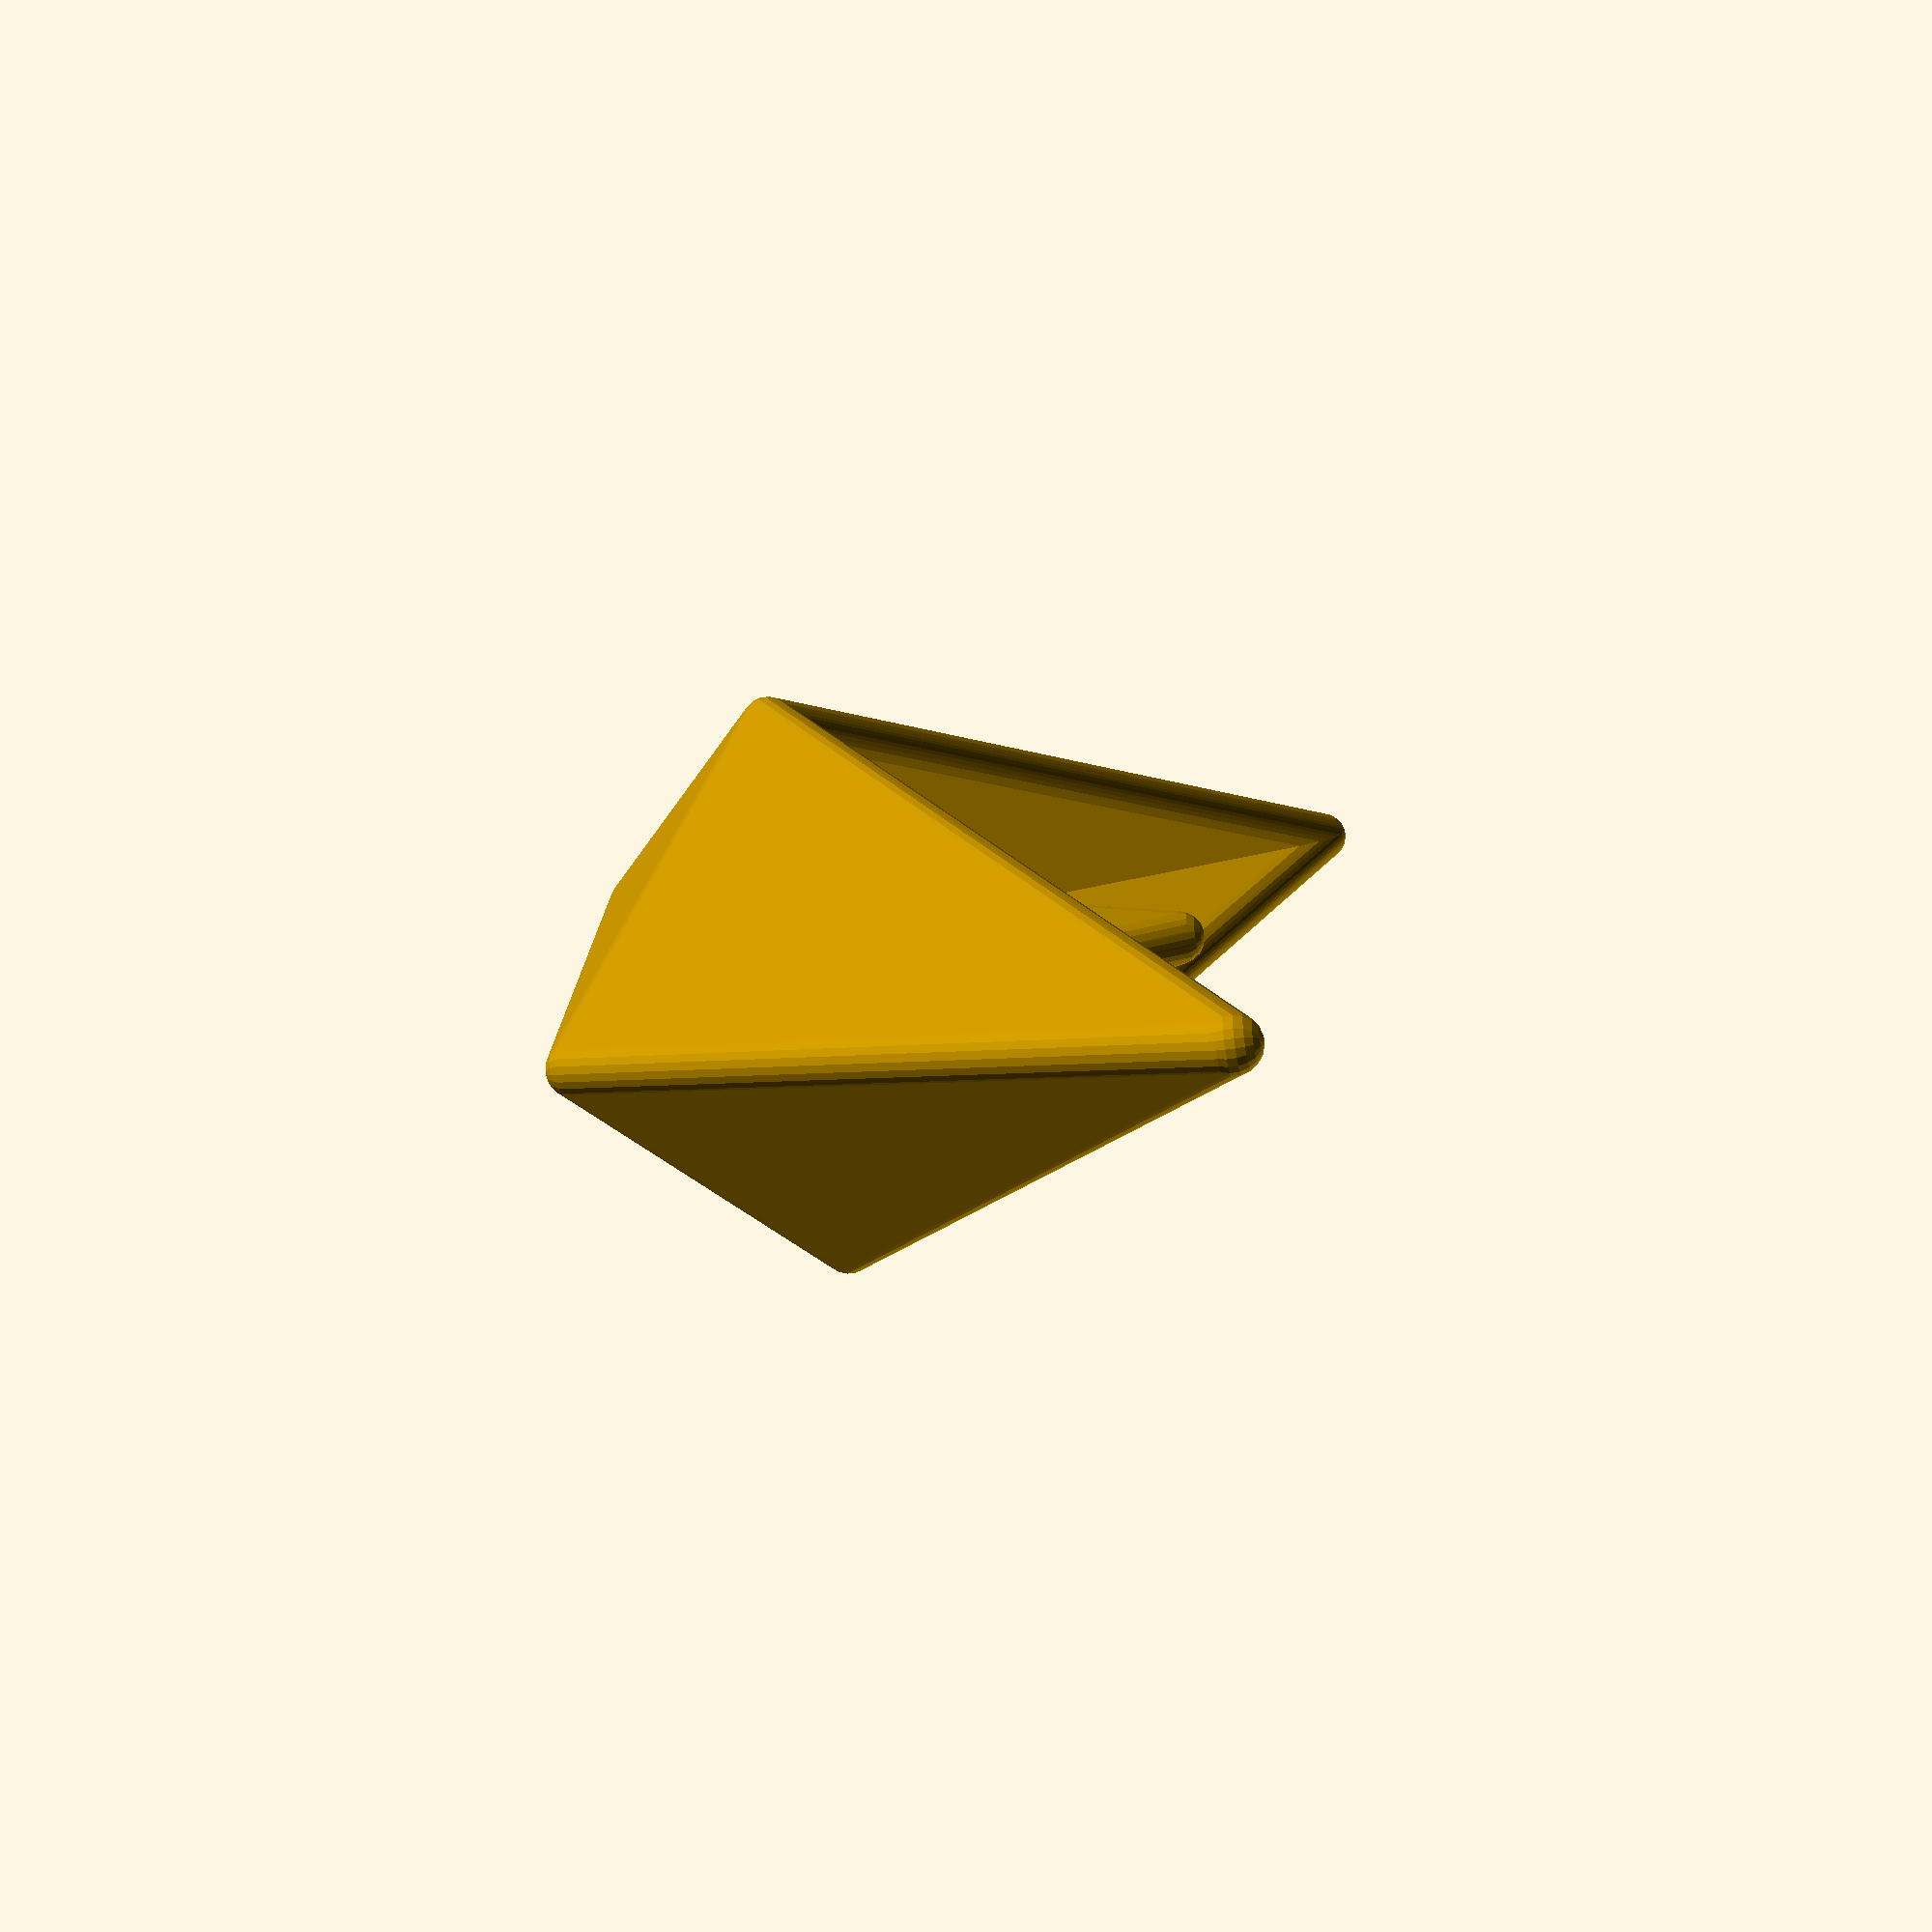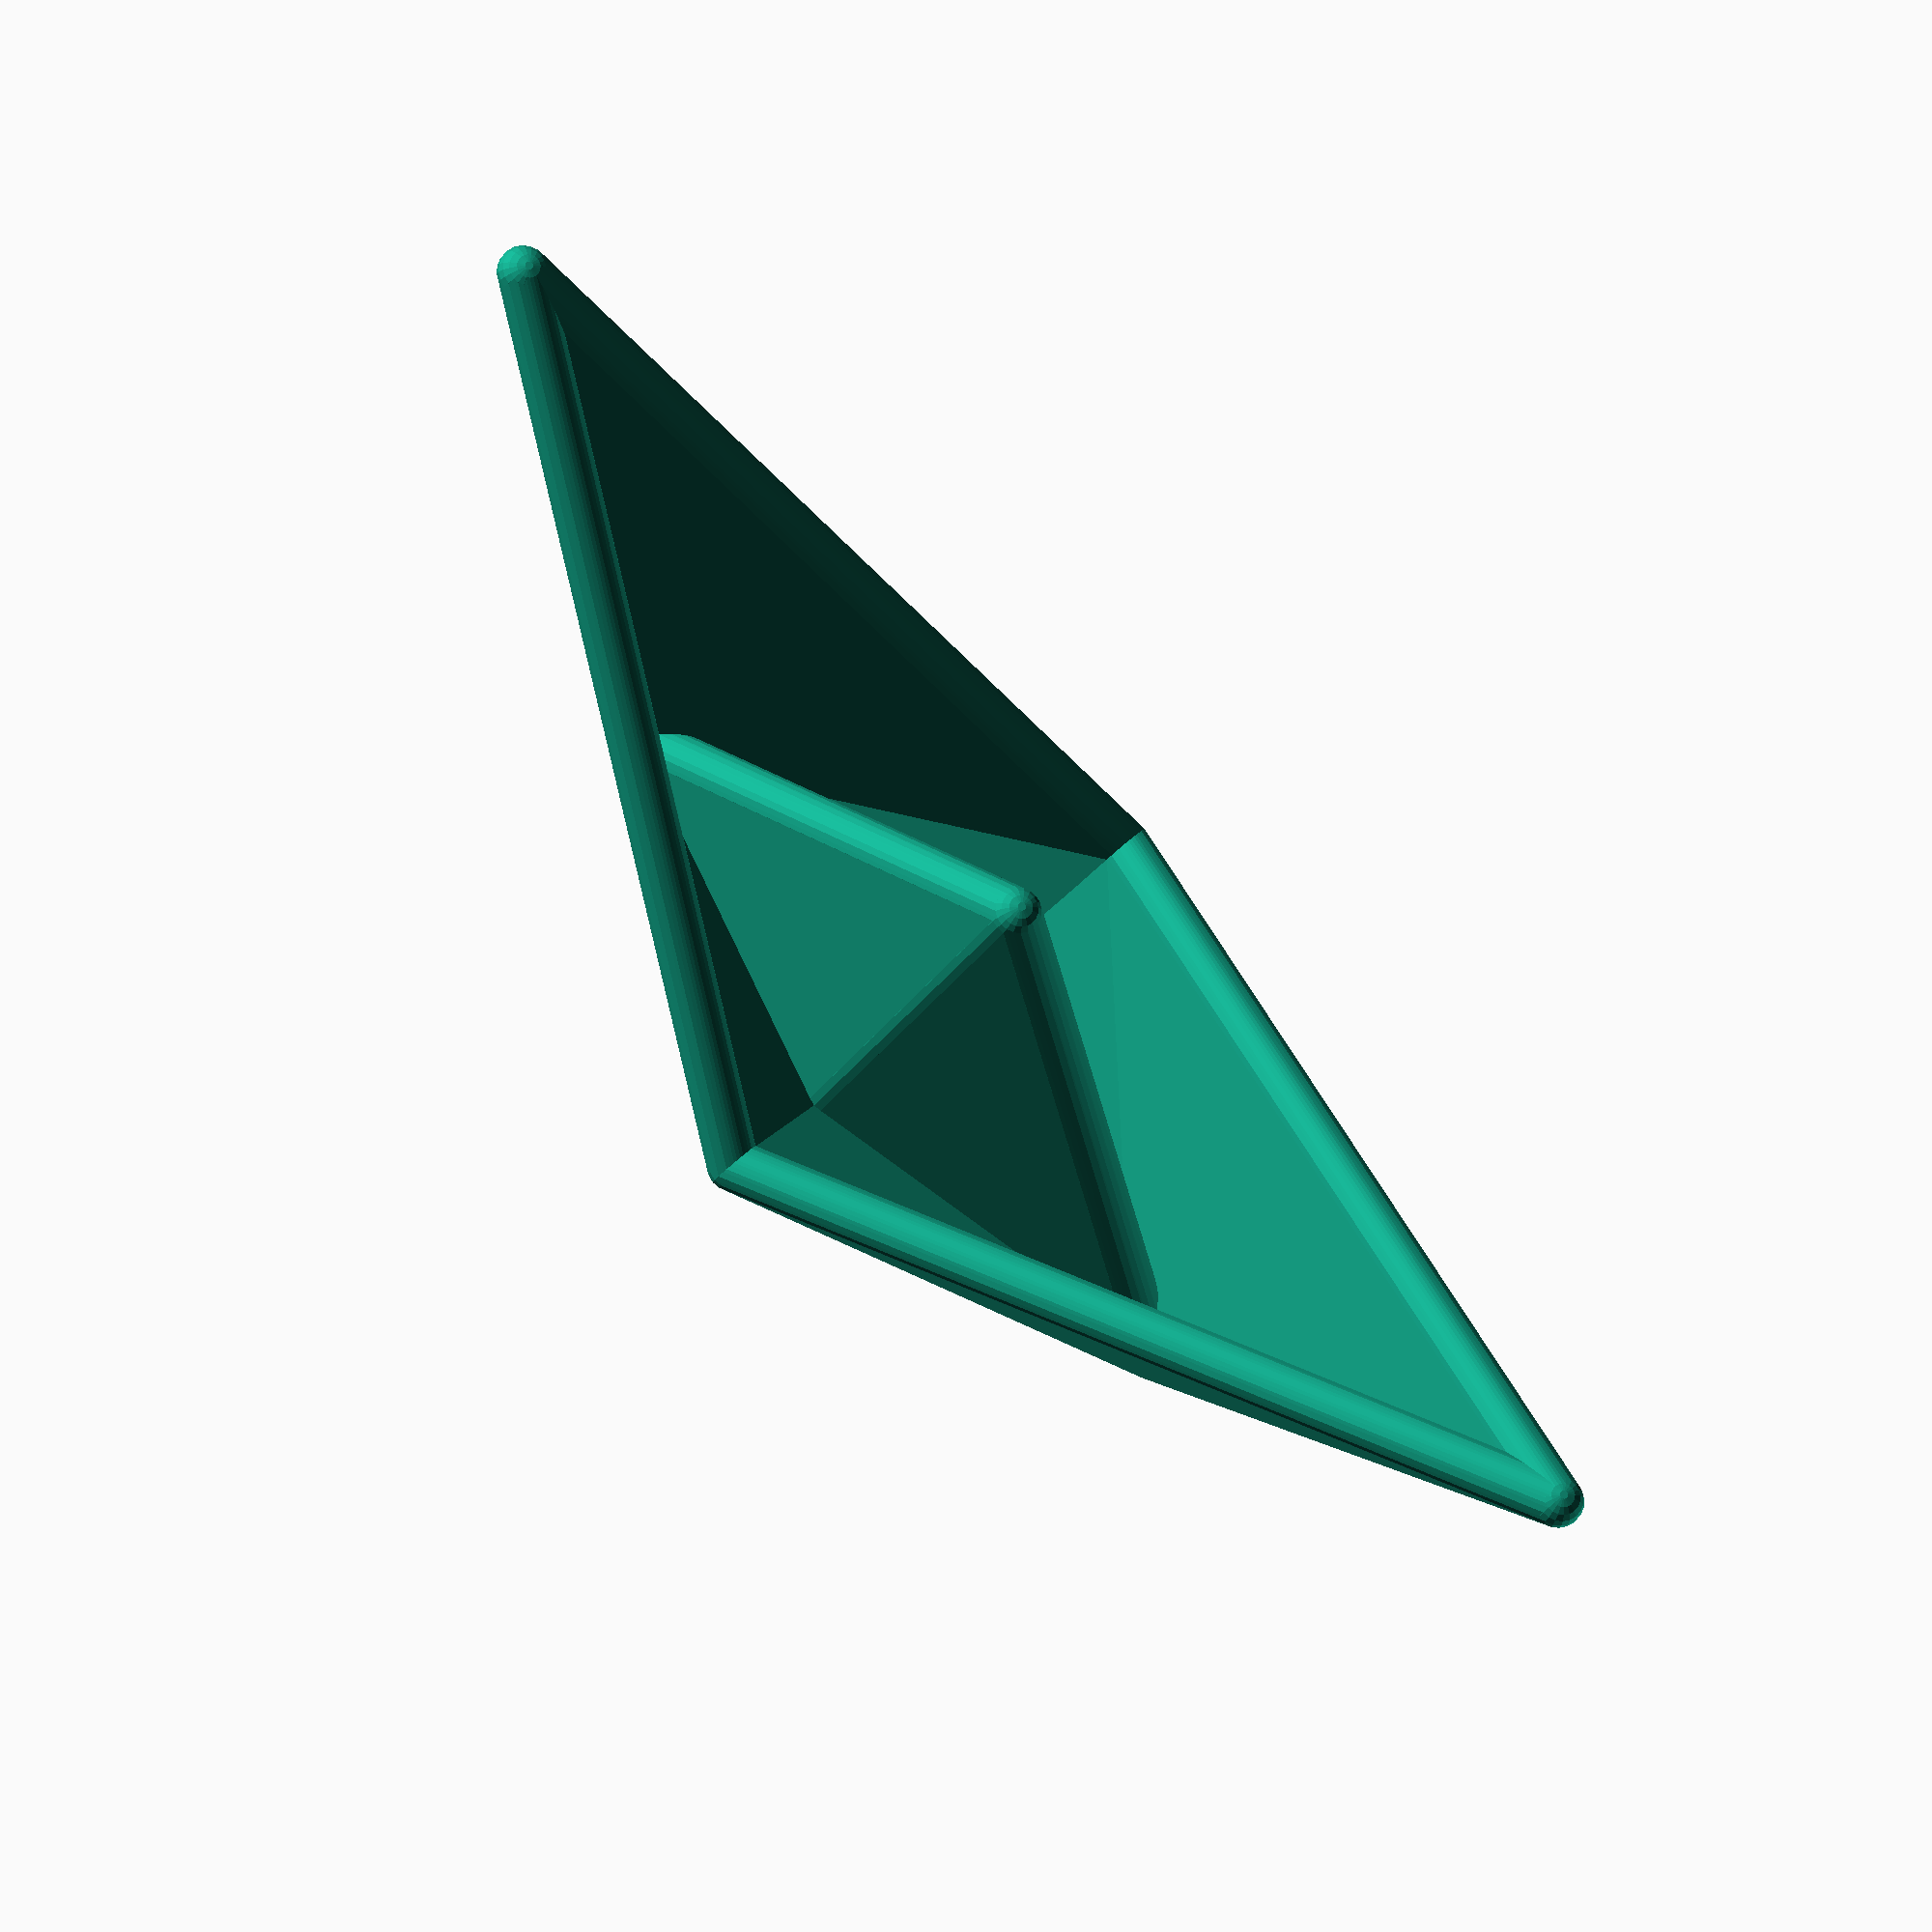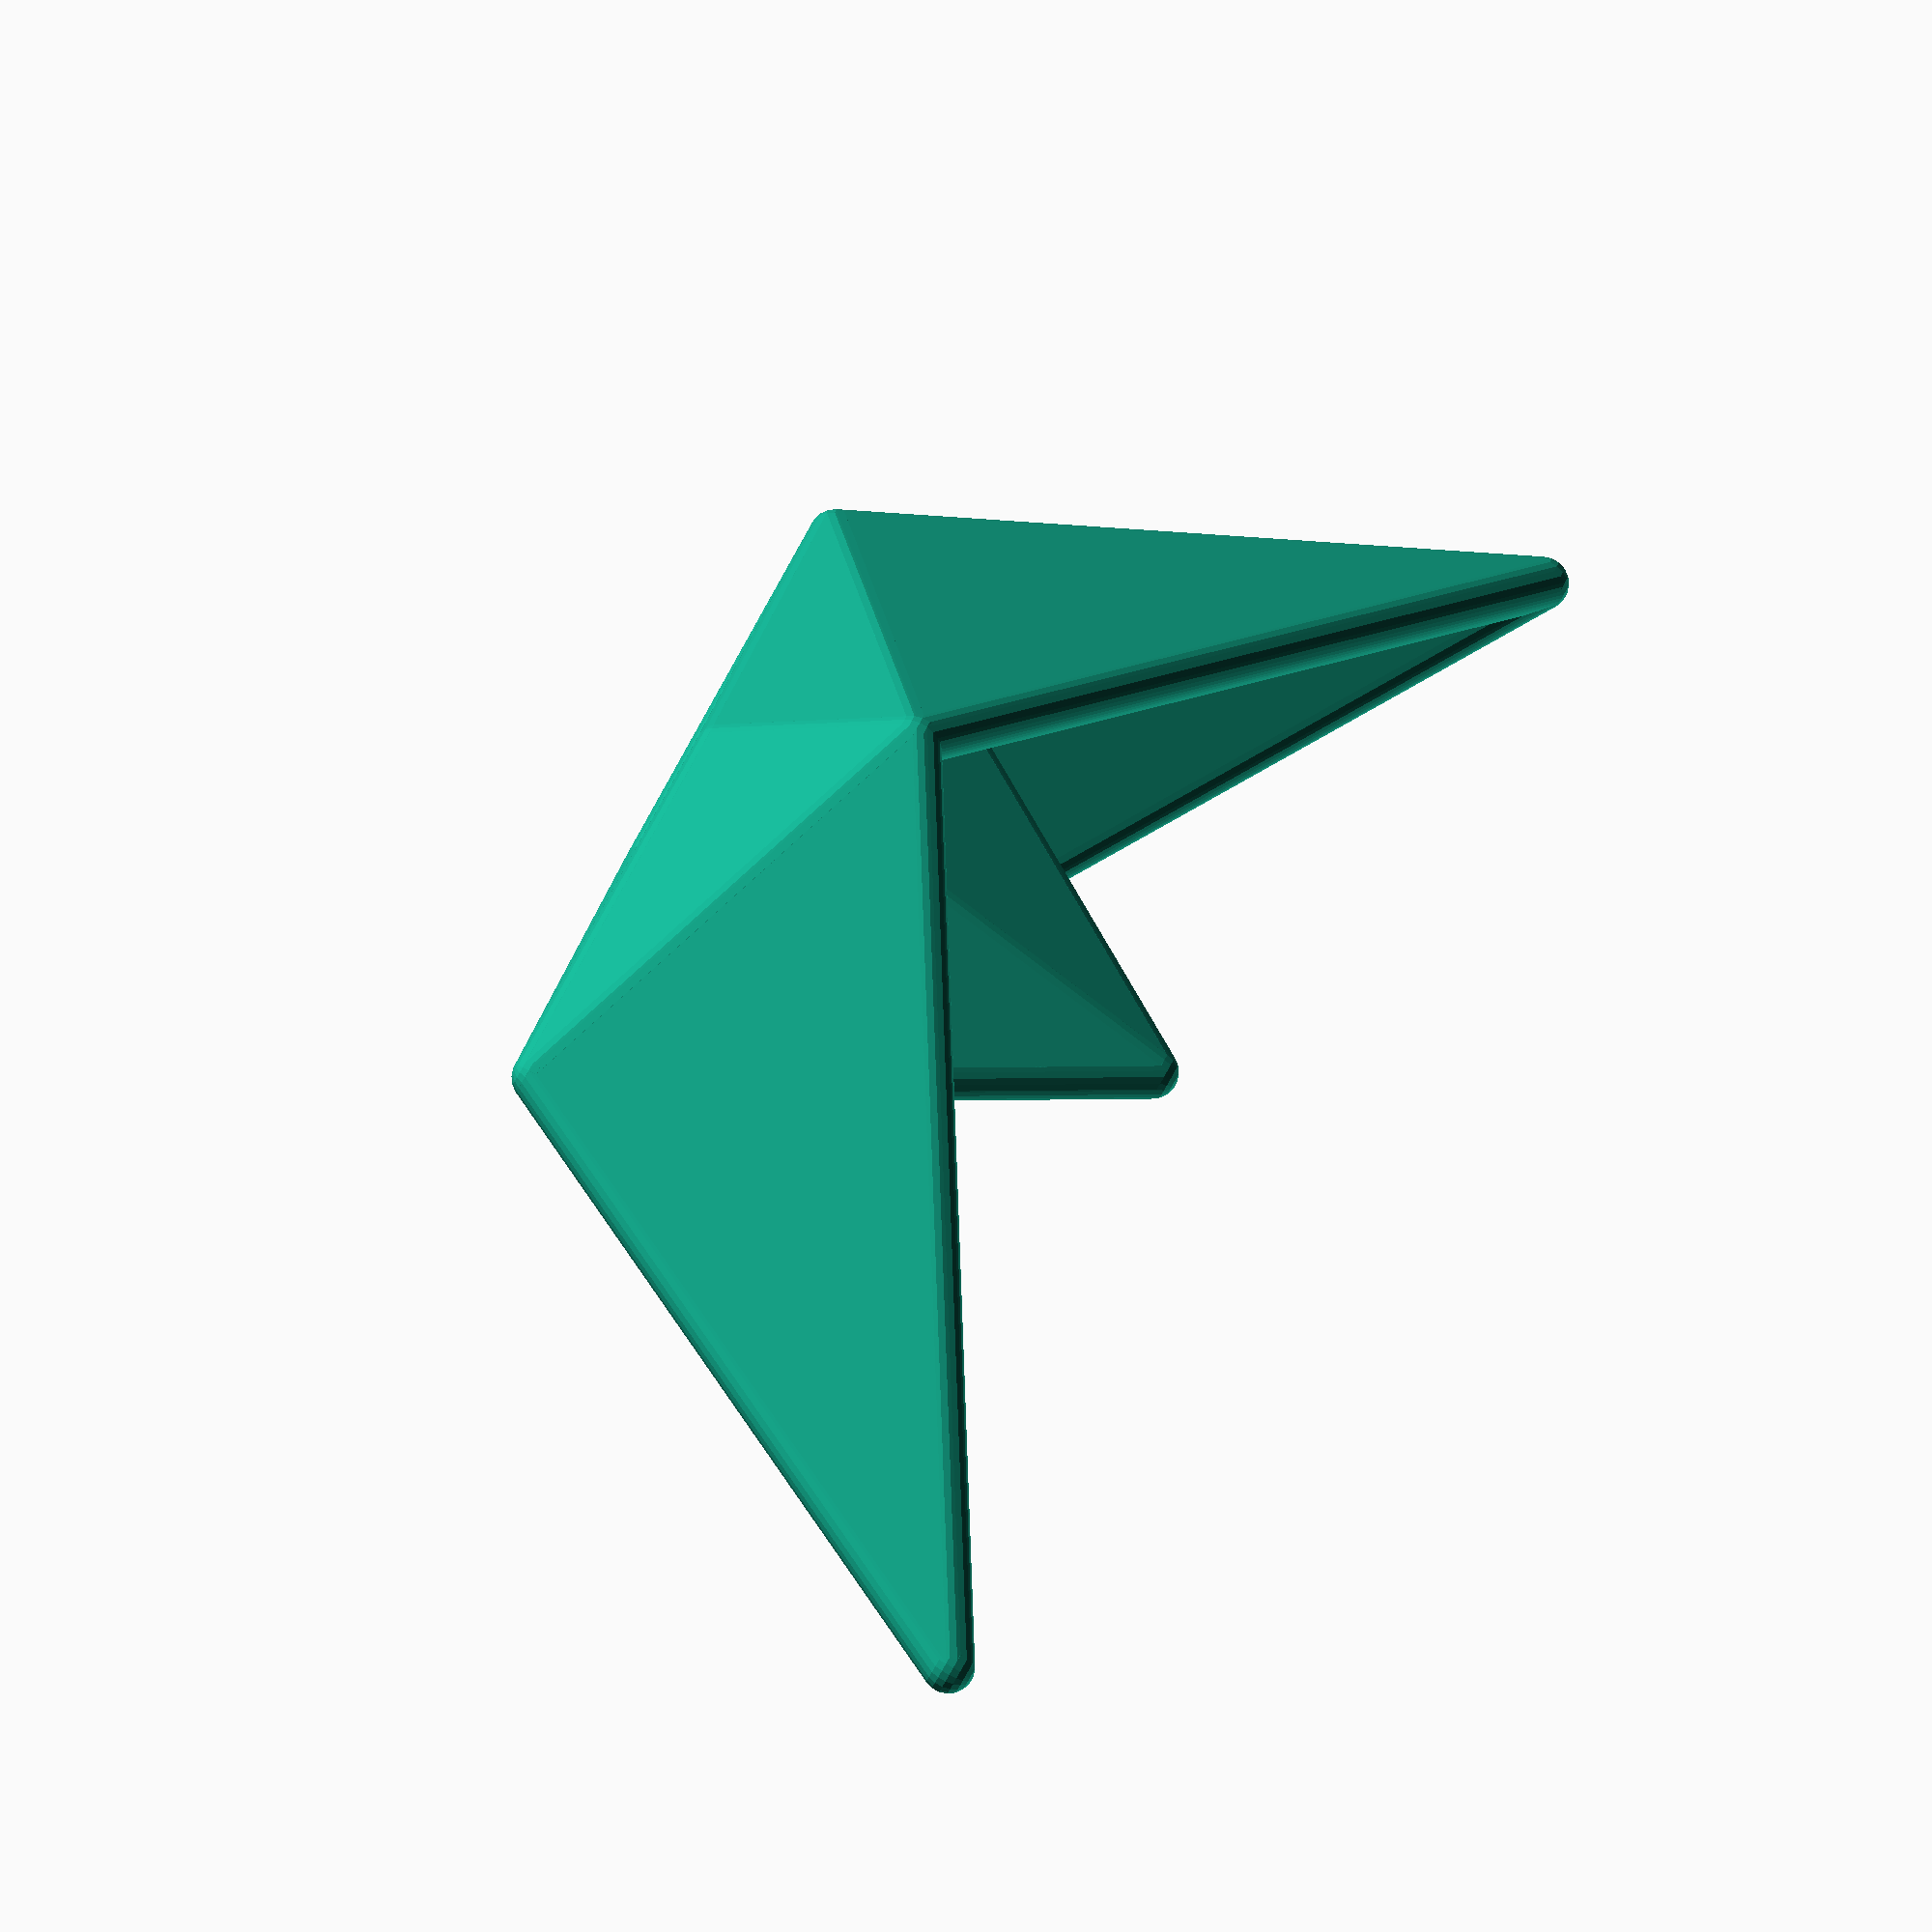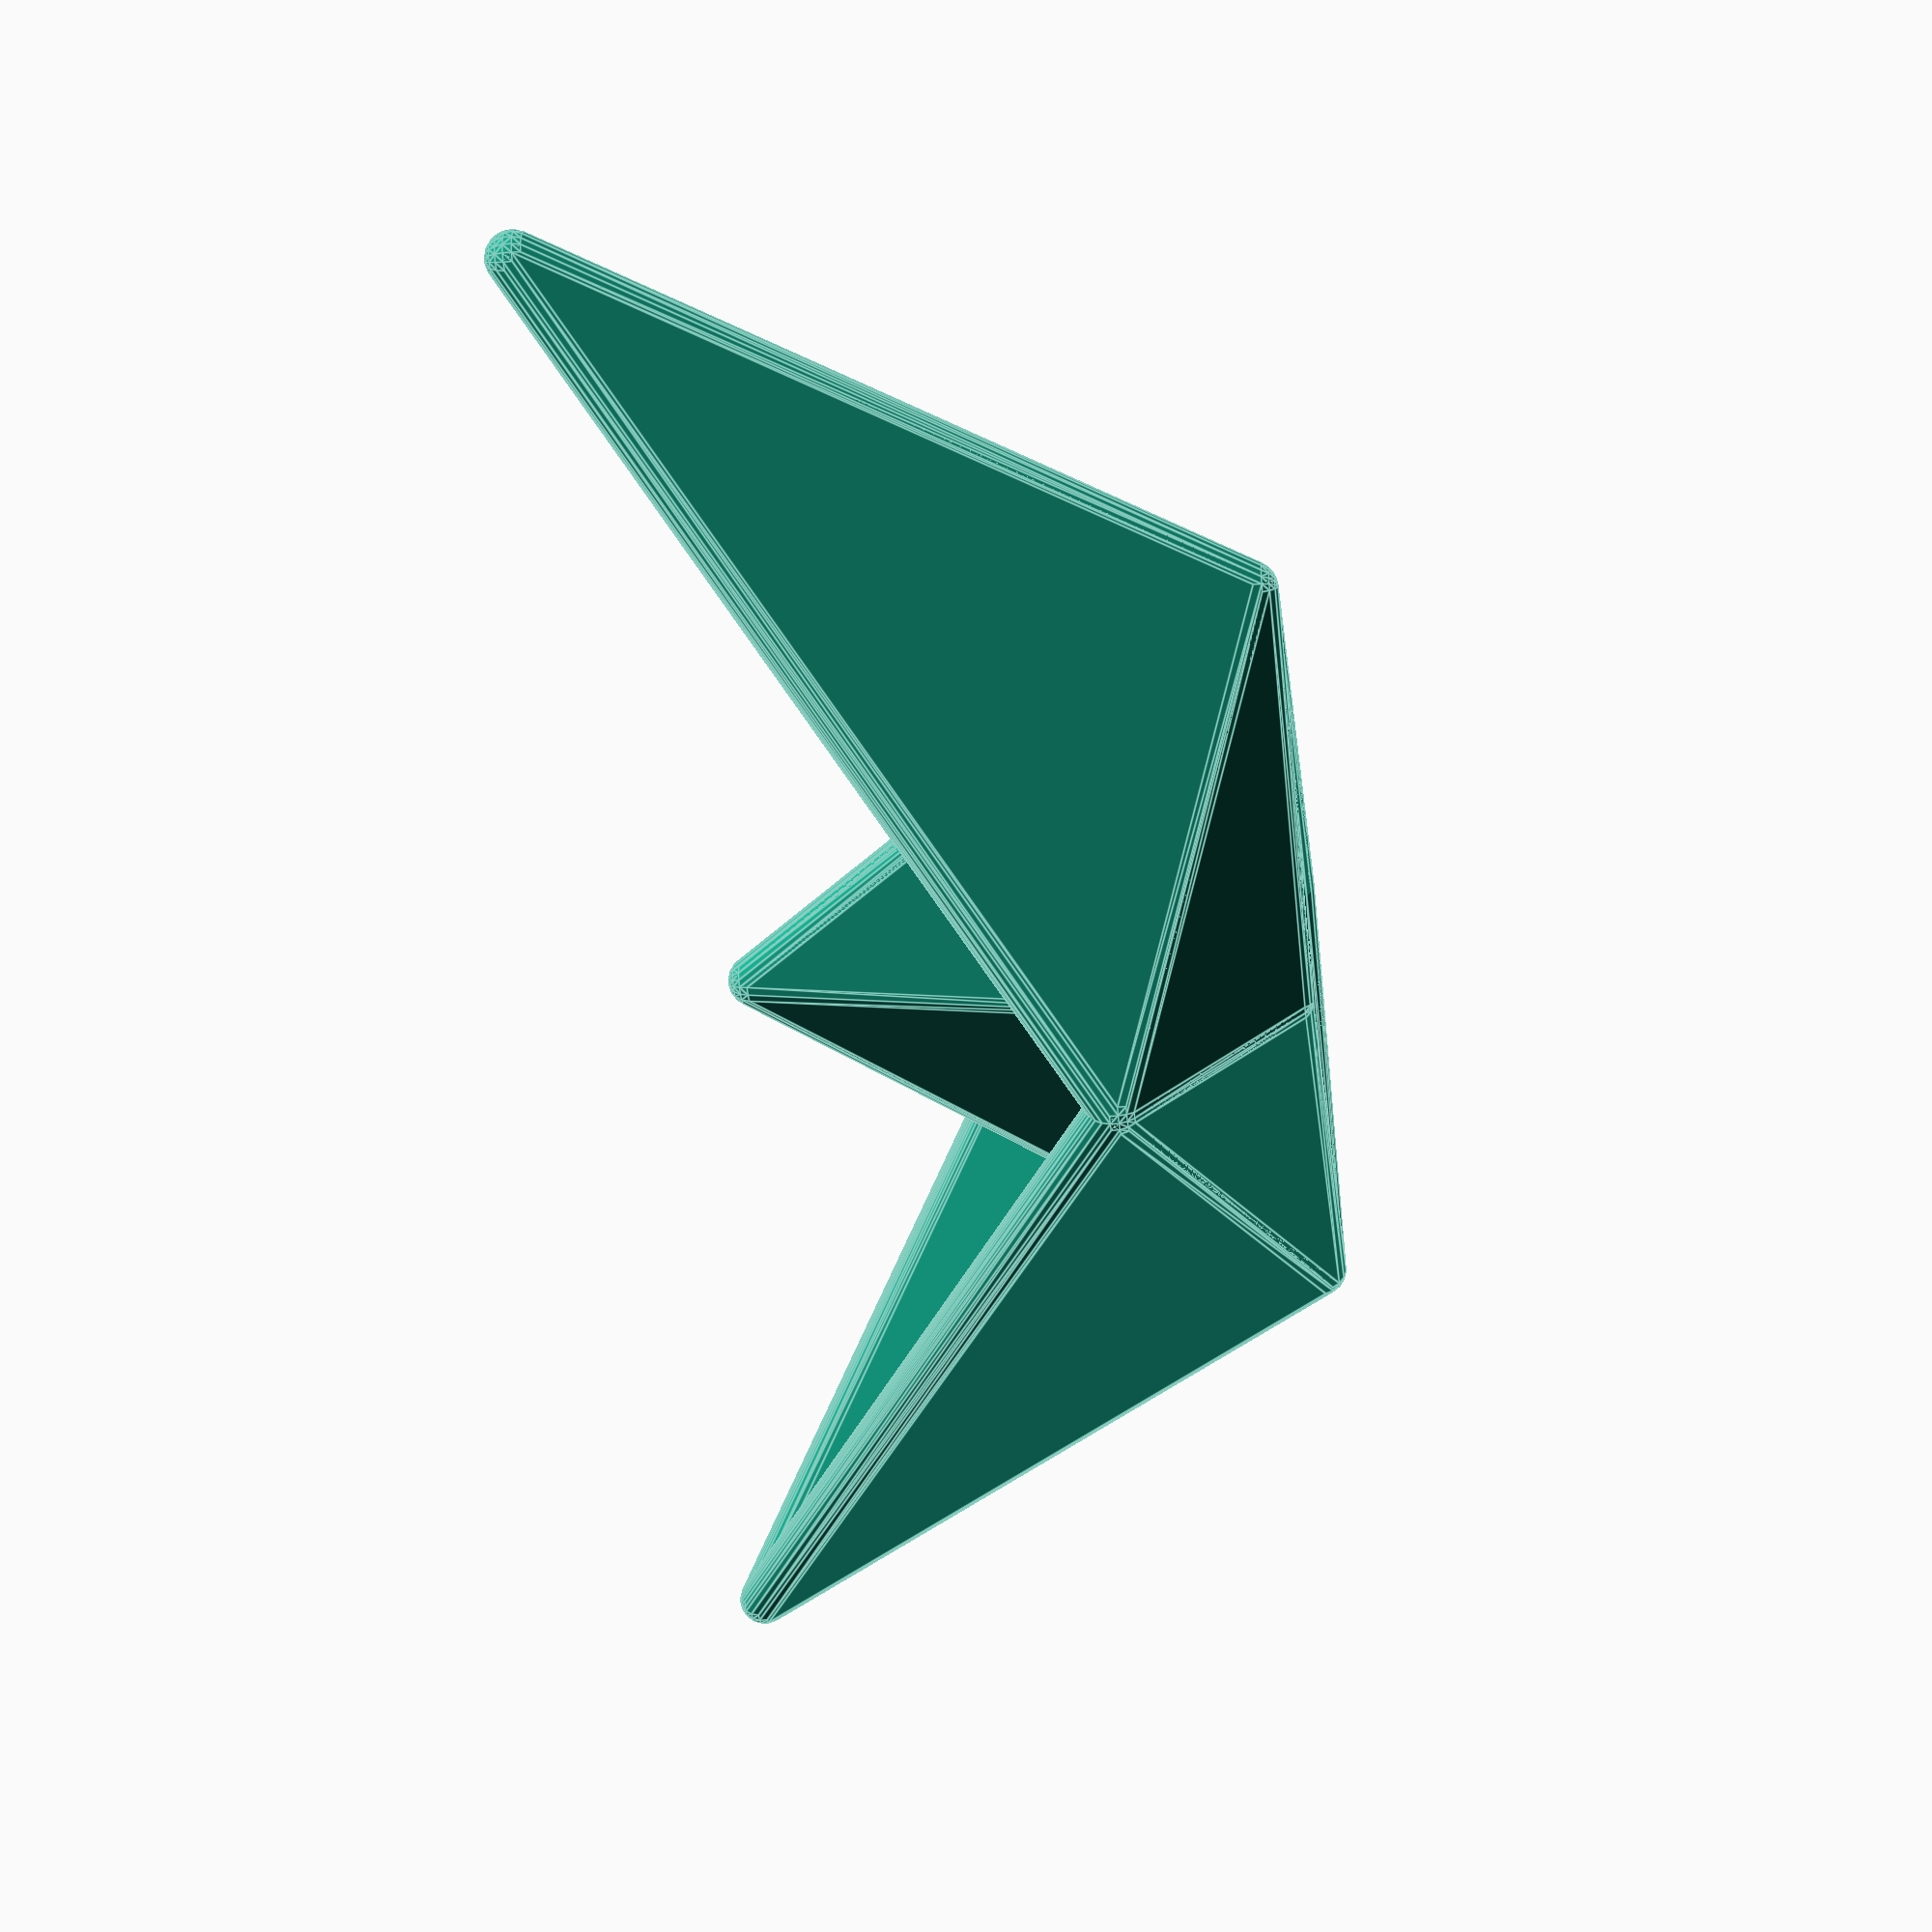
<openscad>
/*
   origami ship

   Kit Wallace

*/
// length of bow from centre
lb=15; 
// height of bow
hb=12;
// width midships
wm=5; 
// height midships
hm=3; 
// waterline length e.g. from centre eg. half length of bow
wl=7.5; 
// width of hull from centre
wh=2; 
// height of sail
h=10; 
//Thickness of paper
thickness=1;
// sphere quality
steps = 20;
// overall scale
scale=5;


module double(axis) { 
      union() {
          children();
          mirror(axis) children();
      }
  }
module plane(s,t=0.5) {
    hull()
    for (i=[0:len(s) -1])
       translate(s[i]) sphere(t/2);     
    } 

module ground(size=50) {
   translate([0,0,-size]) cube(2*size,center=true);
}

p1=[lb,0,hb];
p2=[wl,0,0];
p3=[0,wm,hm];
p5=[0,0,h];
p4=[0,wh,0];

module ship_q(t) {
   plane([p1,p2,p3],t);
   plane([p2,p3,p4],t);
   plane([p4,p2,p5],t);
};

$fn=steps;
scale(scale) 
 difference() {
  double([0,1,0]) 
     double([1,0,0]) 
         ship_q(thickness); 
 * ground();
 }

</openscad>
<views>
elev=44.0 azim=308.8 roll=280.9 proj=p view=wireframe
elev=194.7 azim=48.6 roll=193.4 proj=o view=solid
elev=87.7 azim=221.8 roll=240.3 proj=o view=solid
elev=29.5 azim=332.3 roll=97.9 proj=p view=edges
</views>
